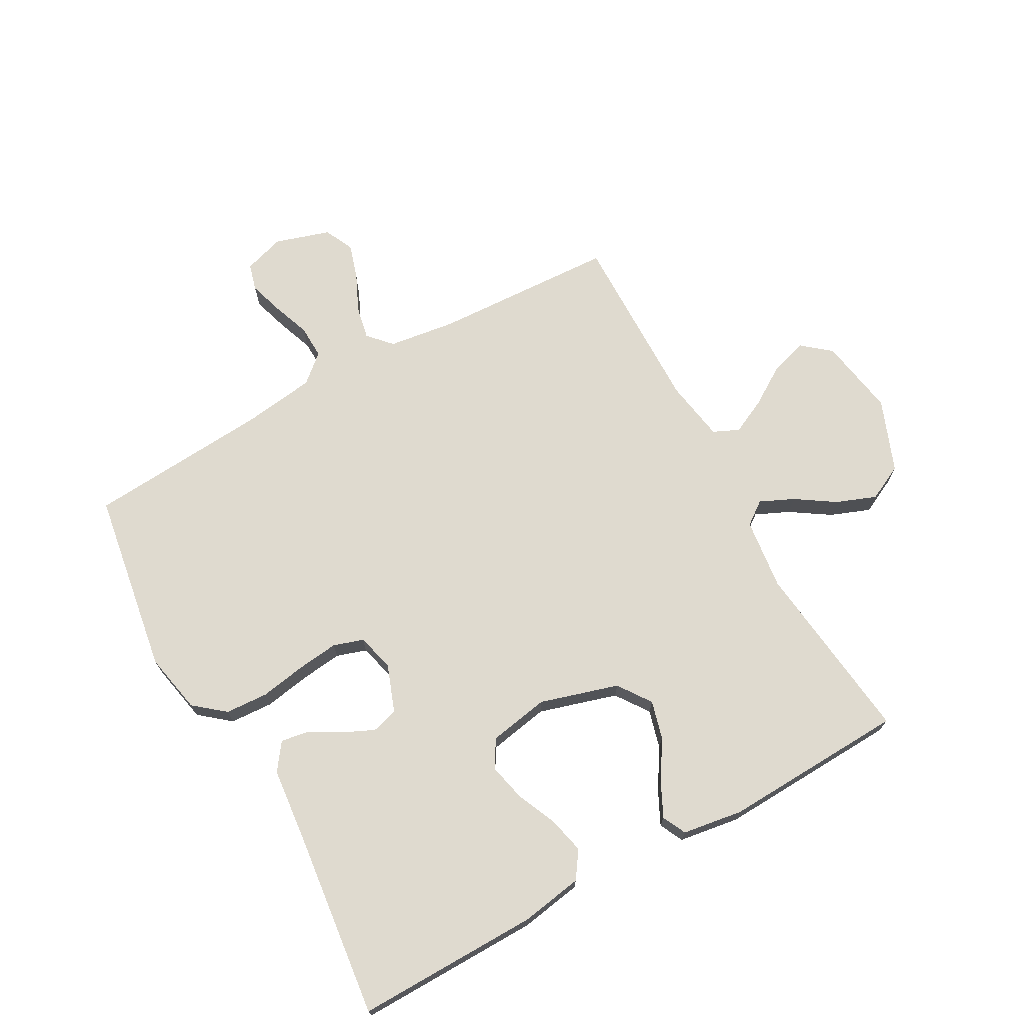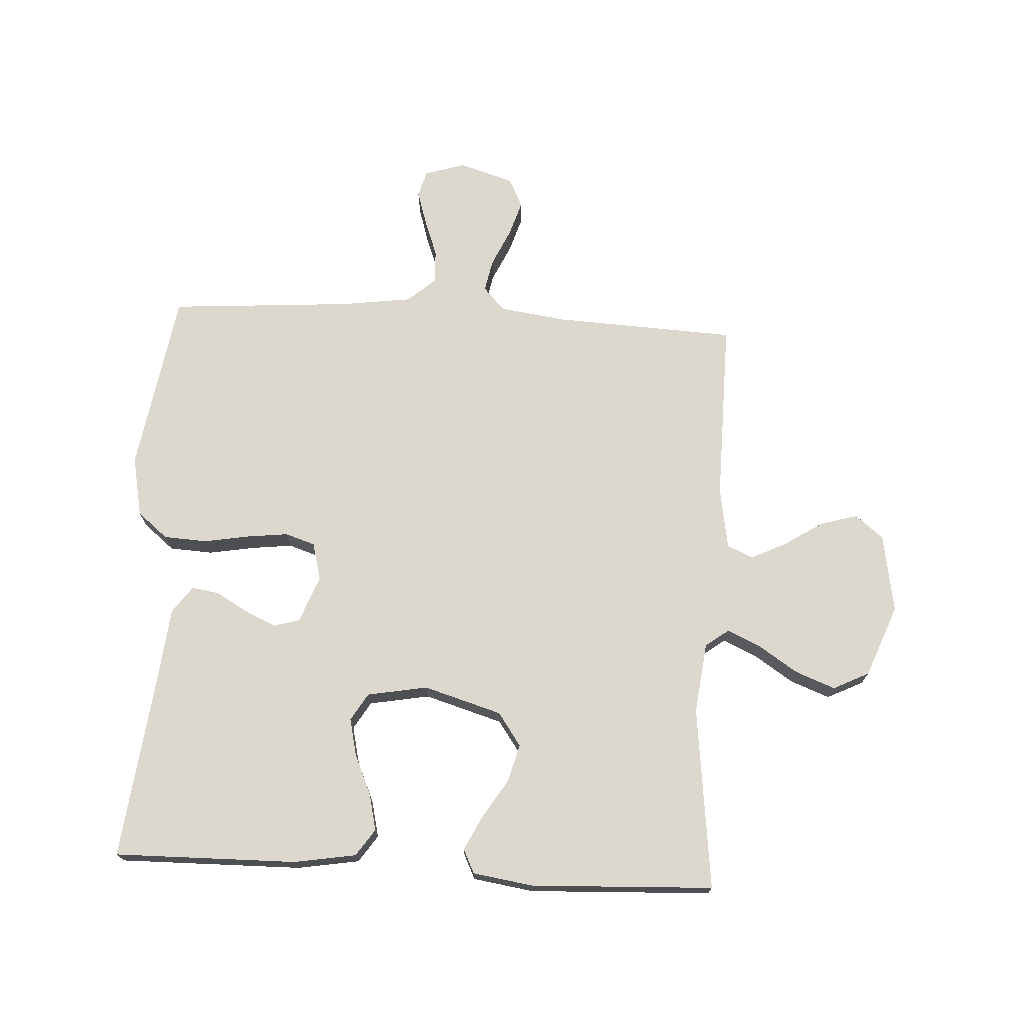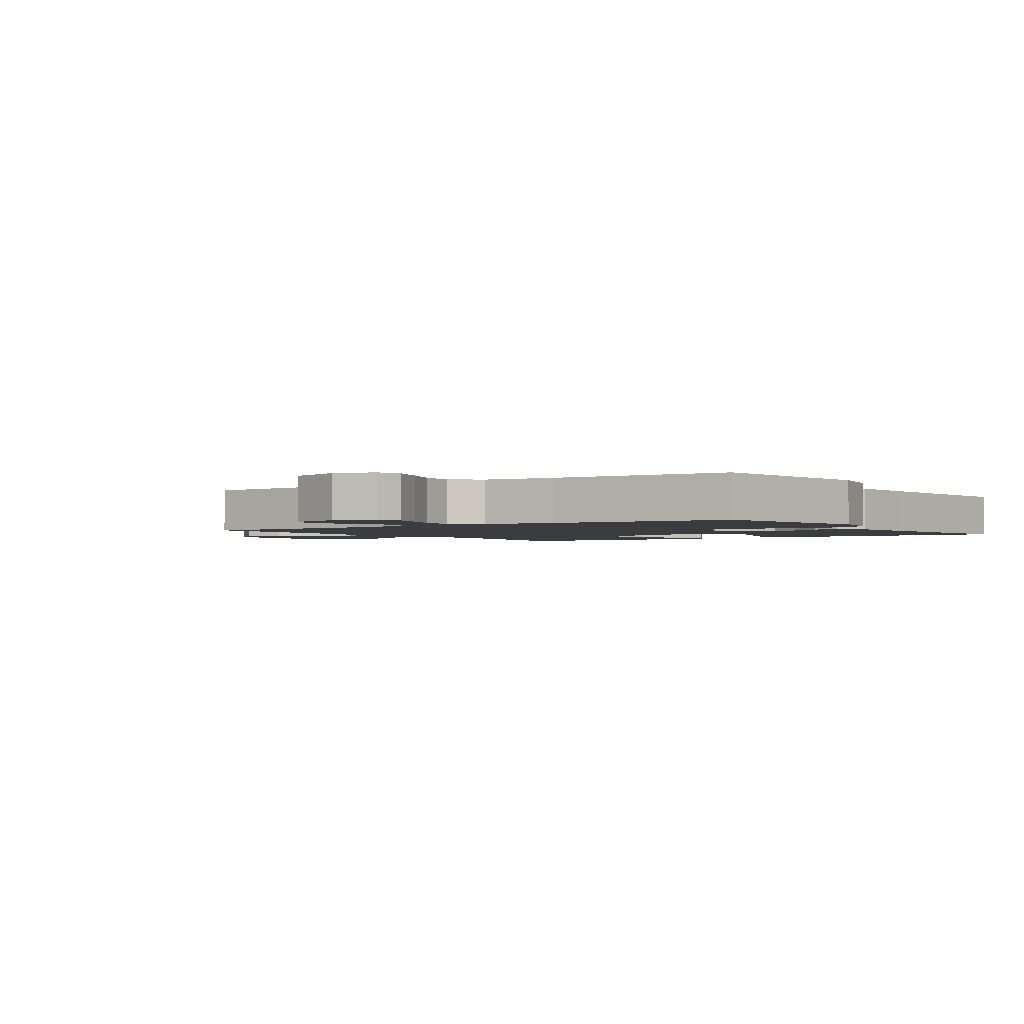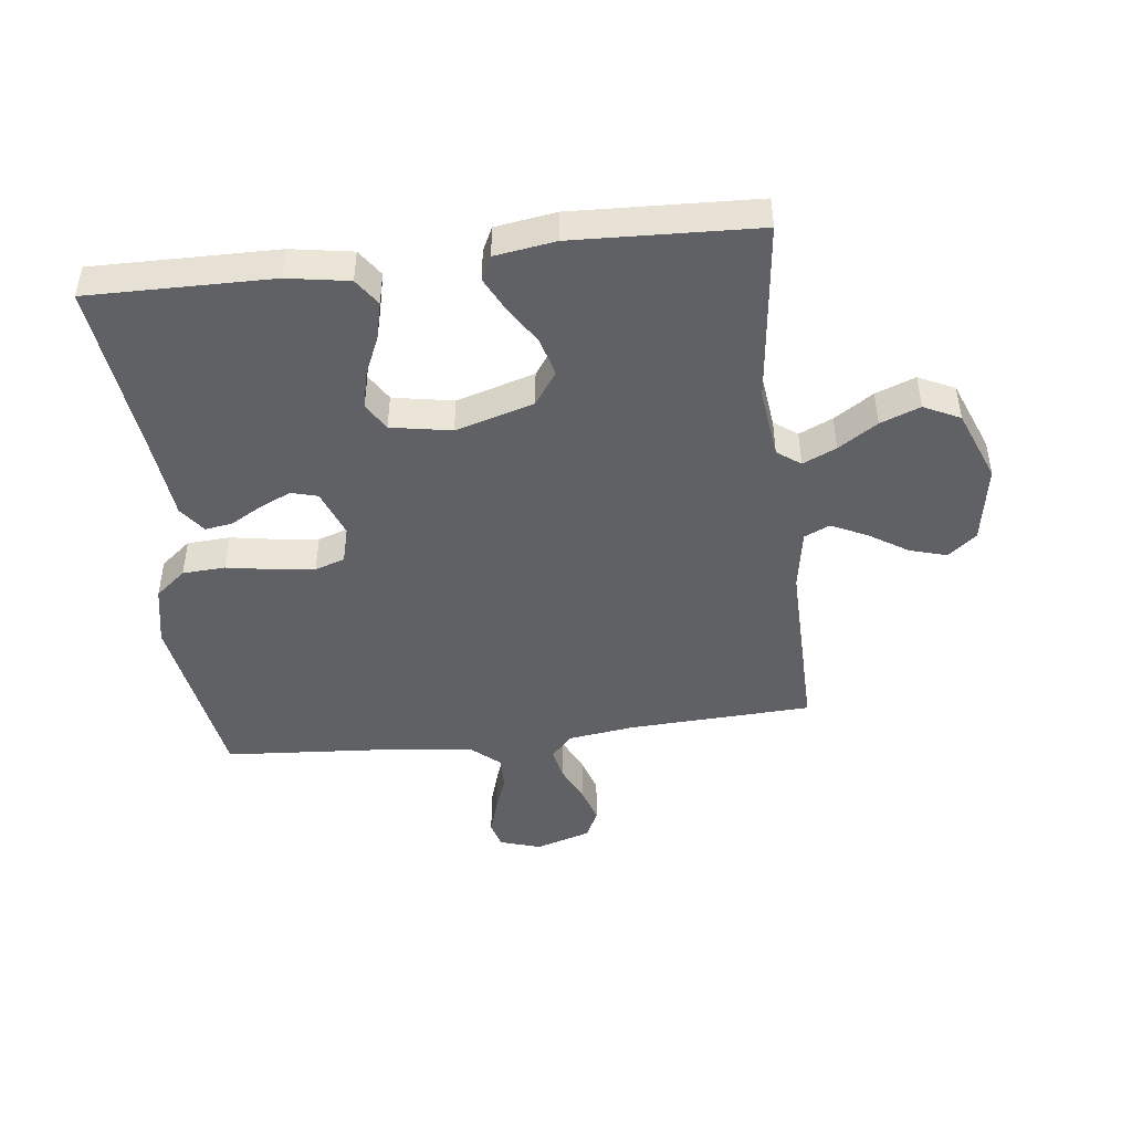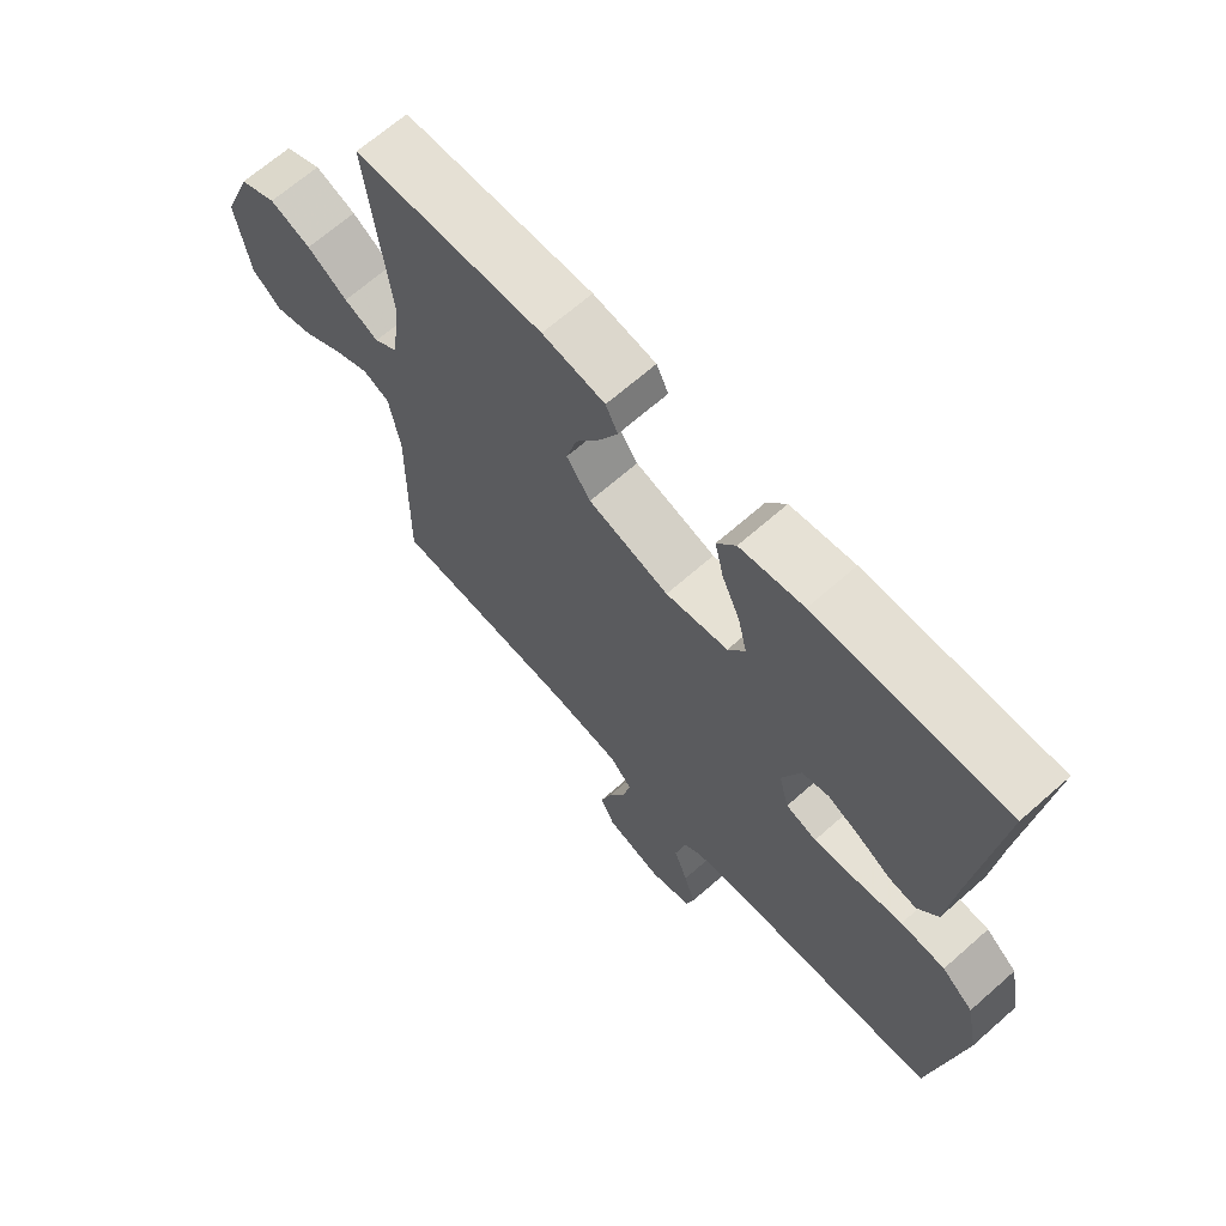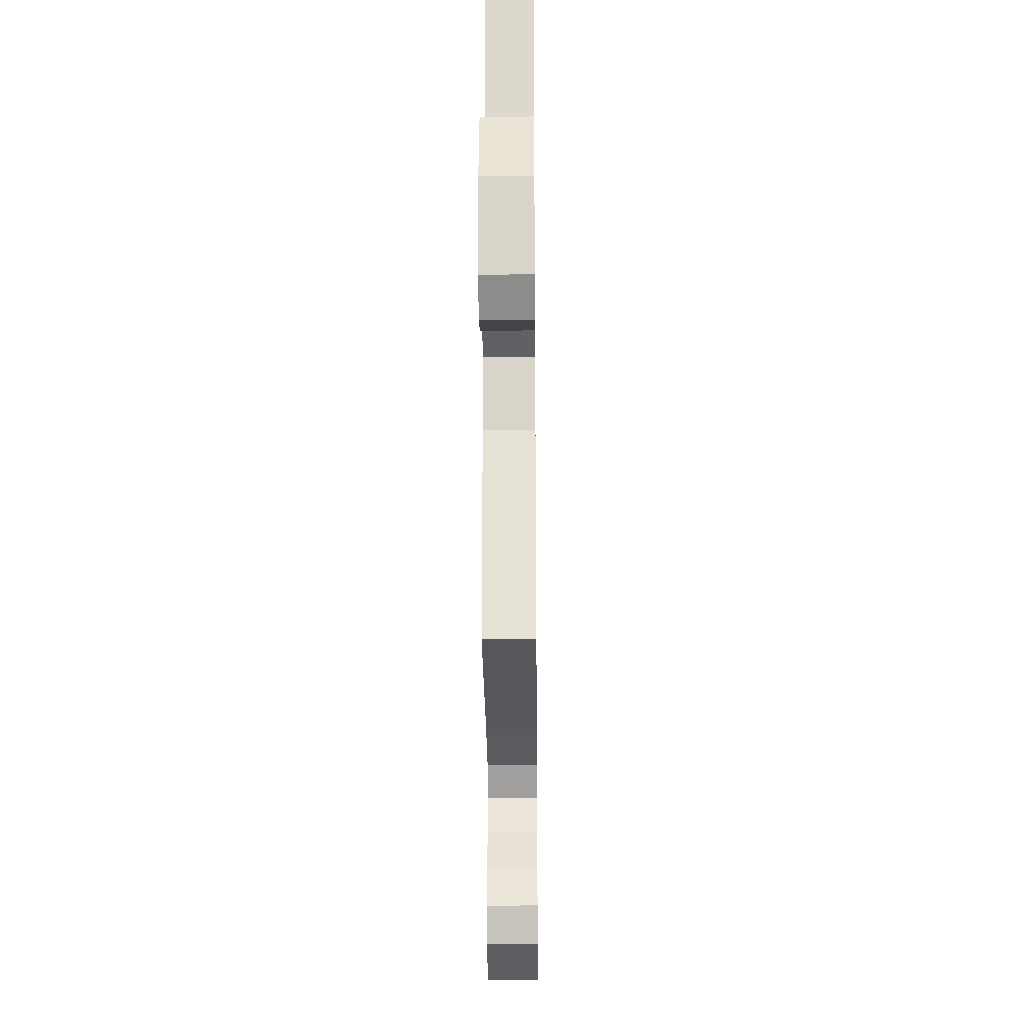
<metadata>
{"format":"obj","ext":"obj","renderer":"f3d","projection":"perspective","resolution":1024,"background":"white","views":[{"elev":70.9,"azim":-29.0,"up":"+Y"},{"elev":72.2,"azim":3.2,"up":"+Y"},{"elev":-2.1,"azim":-145.8,"up":"+Y"},{"elev":-45.9,"azim":6.9,"up":"+Y"},{"elev":67.0,"azim":-131.5,"up":"+Z"},{"elev":-24.6,"azim":90.6,"up":"+Z"}]}
</metadata>
<code>
v -0.5 0.07 0.5
v -0.2 0.07 0.496
v -0.099 0.07 0.479
v -0.069 0.07 0.435
v -0.083 0.07 0.375
v -0.112 0.07 0.309
v -0.126 0.07 0.248
v -0.099 0.07 0.203
v 0 0.07 0.185
v 0.128 0.07 0.223
v 0.166 0.07 0.277
v 0.149 0.07 0.34
v 0.109 0.07 0.404
v 0.082 0.07 0.459
v 0.101 0.07 0.498
v 0.2 0.07 0.513
v 0.5 0.07 0.5
v 0.465 0.07 0.2
v 0.479 0.07 0.083
v 0.517 0.07 0.055
v 0.572 0.07 0.08
v 0.636 0.07 0.122
v 0.701 0.07 0.147
v 0.76 0.07 0.118
v 0.806 0.07 0
v 0.784 0.07 -0.129
v 0.738 0.07 -0.167
v 0.677 0.07 -0.149
v 0.613 0.07 -0.108
v 0.555 0.07 -0.08
v 0.513 0.07 -0.099
v 0.496 0.07 -0.2
v 0.5 0.07 -0.5
v 0.2 0.07 -0.514
v 0.091 0.07 -0.529
v 0.056 0.07 -0.567
v 0.067 0.07 -0.621
v 0.095 0.07 -0.682
v 0.113 0.07 -0.74
v 0.09 0.07 -0.788
v 0 0.07 -0.816
v -0.067 0.07 -0.795
v -0.079 0.07 -0.751
v -0.061 0.07 -0.693
v -0.039 0.07 -0.633
v -0.037 0.07 -0.578
v -0.083 0.07 -0.538
v -0.2 0.07 -0.522
v -0.5 0.07 -0.5
v -0.548 0.07 -0.2
v -0.528 0.07 -0.101
v -0.478 0.07 -0.06
v -0.408 0.07 -0.056
v -0.333 0.07 -0.069
v -0.265 0.07 -0.077
v -0.216 0.07 -0.061
v -0.2 0.07 0
v -0.229 0.07 0.078
v -0.272 0.07 0.09
v -0.323 0.07 0.067
v -0.375 0.07 0.037
v -0.42 0.07 0.03
v -0.452 0.07 0.074
v -0.465 0.07 0.2
v -0.5 0 0.5
v -0.2 0 0.496
v -0.099 0 0.479
v -0.069 0 0.435
v -0.083 0 0.375
v -0.112 0 0.309
v -0.126 0 0.248
v -0.099 0 0.203
v 0 0 0.185
v 0.128 0 0.223
v 0.166 0 0.277
v 0.149 0 0.34
v 0.109 0 0.404
v 0.082 0 0.459
v 0.101 0 0.498
v 0.2 0 0.513
v 0.5 0 0.5
v 0.465 0 0.2
v 0.479 0 0.083
v 0.517 0 0.055
v 0.572 0 0.08
v 0.636 0 0.122
v 0.701 0 0.147
v 0.76 0 0.118
v 0.806 0 0
v 0.784 0 -0.129
v 0.738 0 -0.167
v 0.677 0 -0.149
v 0.613 0 -0.108
v 0.555 0 -0.08
v 0.513 0 -0.099
v 0.496 0 -0.2
v 0.5 0 -0.5
v 0.2 0 -0.514
v 0.091 0 -0.529
v 0.056 0 -0.567
v 0.067 0 -0.621
v 0.095 0 -0.682
v 0.113 0 -0.74
v 0.09 0 -0.788
v 0 0 -0.816
v -0.067 0 -0.795
v -0.079 0 -0.751
v -0.061 0 -0.693
v -0.039 0 -0.633
v -0.037 0 -0.578
v -0.083 0 -0.538
v -0.2 0 -0.522
v -0.5 0 -0.5
v -0.548 0 -0.2
v -0.528 0 -0.101
v -0.478 0 -0.06
v -0.408 0 -0.056
v -0.333 0 -0.069
v -0.265 0 -0.077
v -0.216 0 -0.061
v -0.2 0 0
v -0.229 0 0.078
v -0.272 0 0.09
v -0.323 0 0.067
v -0.375 0 0.037
v -0.42 0 0.03
v -0.452 0 0.074
v -0.465 0 0.2
f 62 63 64
f 61 62 64
f 60 61 64
f 4 5 6
f 3 4 6
f 2 3 6
f 1 2 6
f 64 1 6
f 60 64 6
f 59 60 6
f 58 59 6 7
f 57 58 7 8
f 56 57 8 9
f 52 53 54
f 51 52 54
f 50 51 54
f 49 50 54
f 48 49 54
f 47 48 54 55
f 46 47 55 56
f 43 44 45
f 42 43 45
f 41 42 45
f 40 41 45
f 39 40 45
f 38 39 45
f 37 38 45
f 36 37 45 46
f 56 9 10
f 46 56 10
f 36 46 10
f 35 36 10
f 32 33 34
f 35 10 11
f 34 35 11
f 32 34 11
f 31 32 11
f 27 28 29
f 26 27 29
f 25 26 29
f 24 25 29
f 23 24 29
f 22 23 29
f 21 22 29
f 20 21 29 30
f 30 31 11
f 20 30 11
f 19 20 11
f 16 17 18
f 15 16 18
f 14 15 18
f 13 14 18
f 12 13 18
f 11 12 18 19
f 128 127 126
f 128 126 125
f 128 125 124
f 70 69 68
f 70 68 67
f 70 67 66
f 70 66 65
f 70 65 128
f 70 128 124
f 70 124 123
f 71 70 123 122
f 72 71 122 121
f 73 72 121 120
f 118 117 116
f 118 116 115
f 118 115 114
f 118 114 113
f 118 113 112
f 119 118 112 111
f 120 119 111 110
f 109 108 107
f 109 107 106
f 109 106 105
f 109 105 104
f 109 104 103
f 109 103 102
f 109 102 101
f 110 109 101 100
f 74 73 120
f 74 120 110
f 74 110 100
f 74 100 99
f 98 97 96
f 75 74 99
f 75 99 98
f 75 98 96
f 75 96 95
f 93 92 91
f 93 91 90
f 93 90 89
f 93 89 88
f 93 88 87
f 93 87 86
f 93 86 85
f 94 93 85 84
f 75 95 94
f 75 94 84
f 75 84 83
f 82 81 80
f 82 80 79
f 82 79 78
f 82 78 77
f 82 77 76
f 83 82 76 75
f 1 65 66 2
f 2 66 67 3
f 3 67 68 4
f 4 68 69 5
f 5 69 70 6
f 6 70 71 7
f 7 71 72 8
f 8 72 73 9
f 9 73 74 10
f 10 74 75 11
f 11 75 76 12
f 12 76 77 13
f 13 77 78 14
f 14 78 79 15
f 15 79 80 16
f 16 80 81 17
f 17 81 82 18
f 18 82 83 19
f 19 83 84 20
f 20 84 85 21
f 21 85 86 22
f 22 86 87 23
f 23 87 88 24
f 24 88 89 25
f 25 89 90 26
f 26 90 91 27
f 27 91 92 28
f 28 92 93 29
f 29 93 94 30
f 30 94 95 31
f 31 95 96 32
f 32 96 97 33
f 33 97 98 34
f 34 98 99 35
f 35 99 100 36
f 36 100 101 37
f 37 101 102 38
f 38 102 103 39
f 39 103 104 40
f 40 104 105 41
f 41 105 106 42
f 42 106 107 43
f 43 107 108 44
f 44 108 109 45
f 45 109 110 46
f 46 110 111 47
f 47 111 112 48
f 48 112 113 49
f 49 113 114 50
f 50 114 115 51
f 51 115 116 52
f 52 116 117 53
f 53 117 118 54
f 54 118 119 55
f 55 119 120 56
f 56 120 121 57
f 57 121 122 58
f 58 122 123 59
f 59 123 124 60
f 60 124 125 61
f 61 125 126 62
f 62 126 127 63
f 63 127 128 64
f 64 128 65 1

</code>
